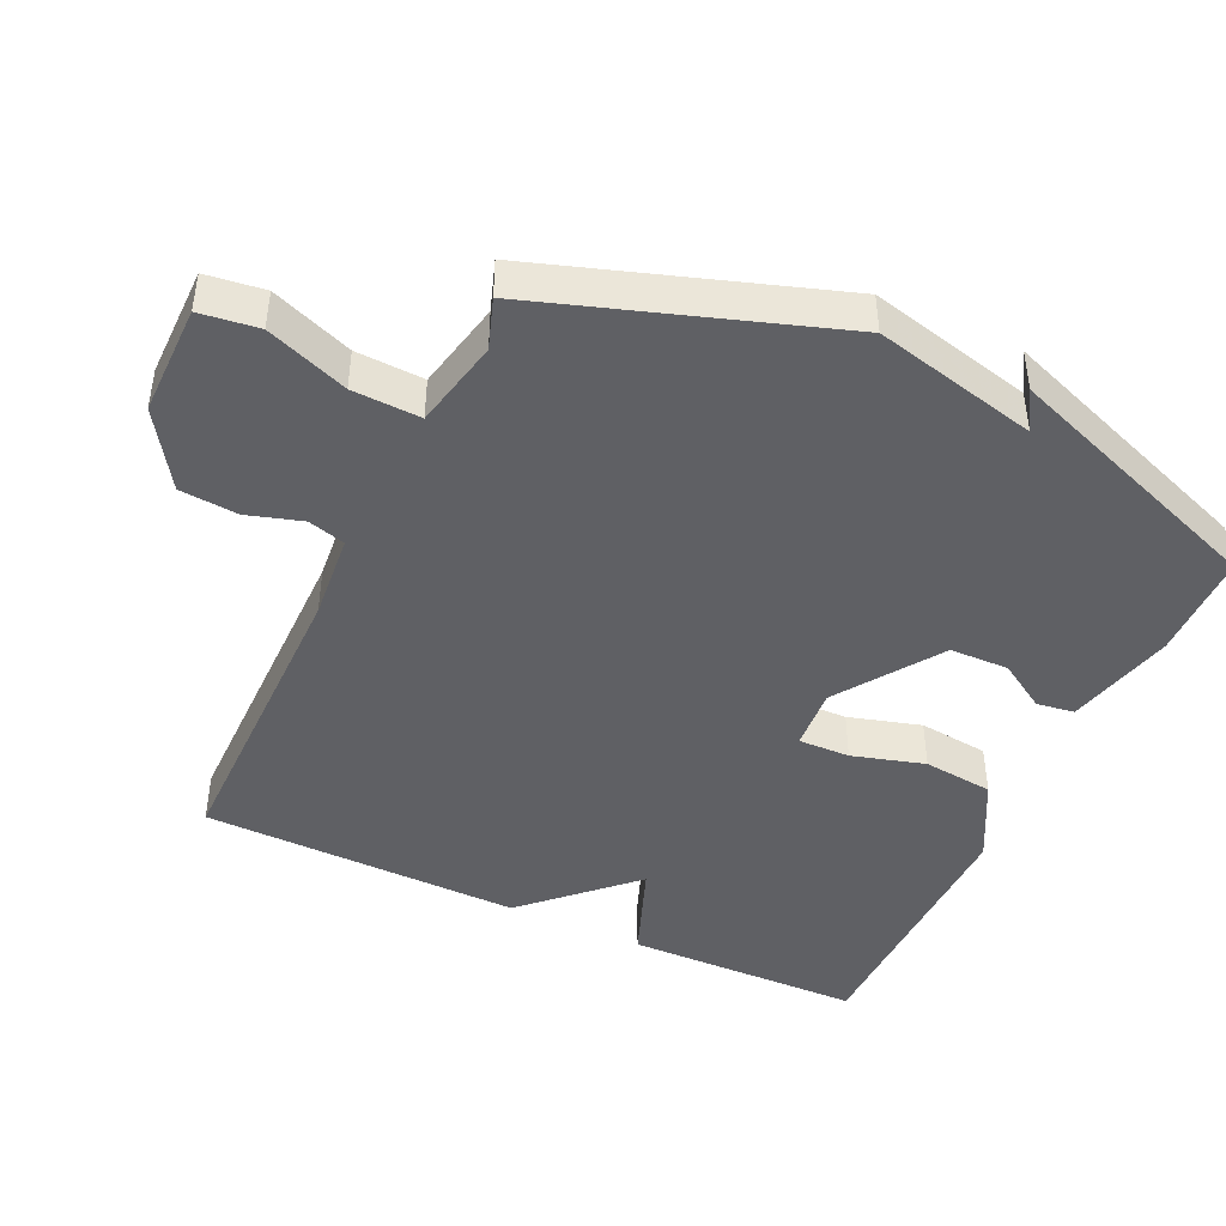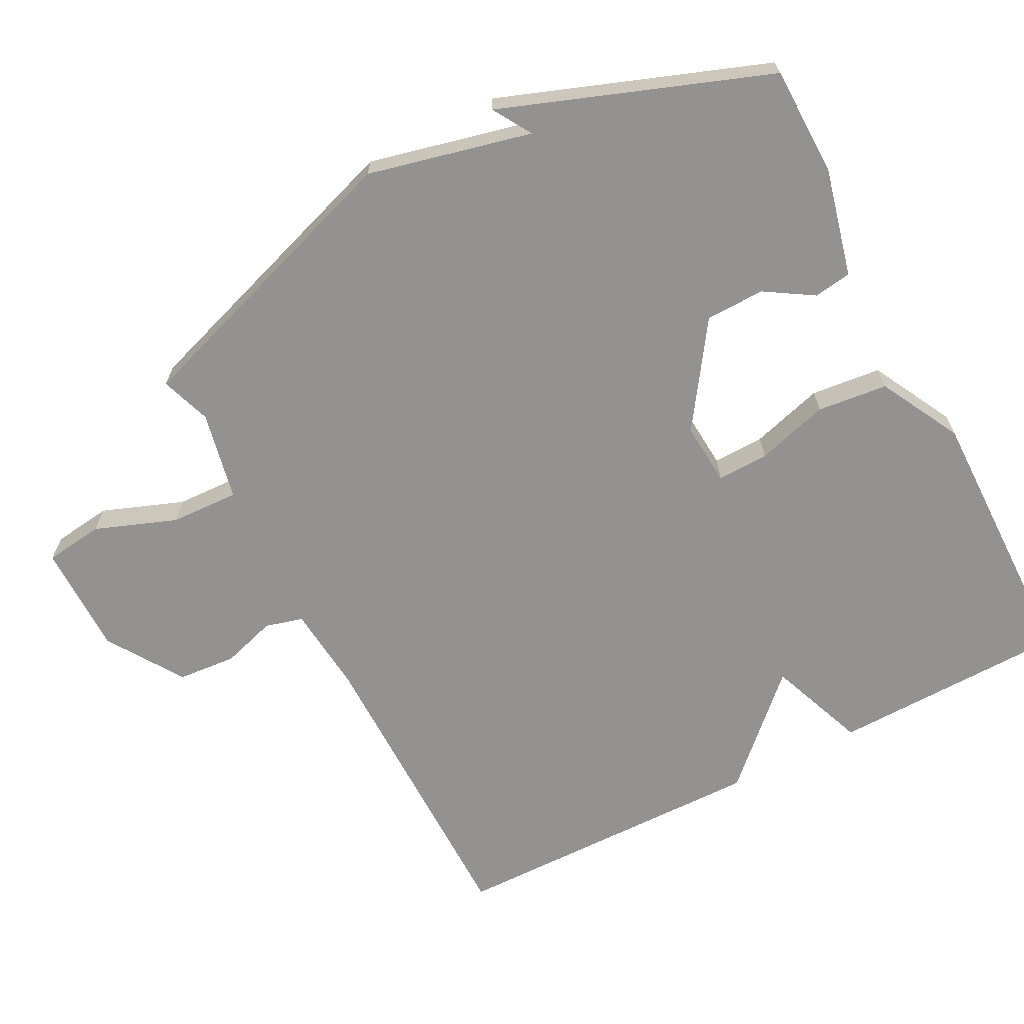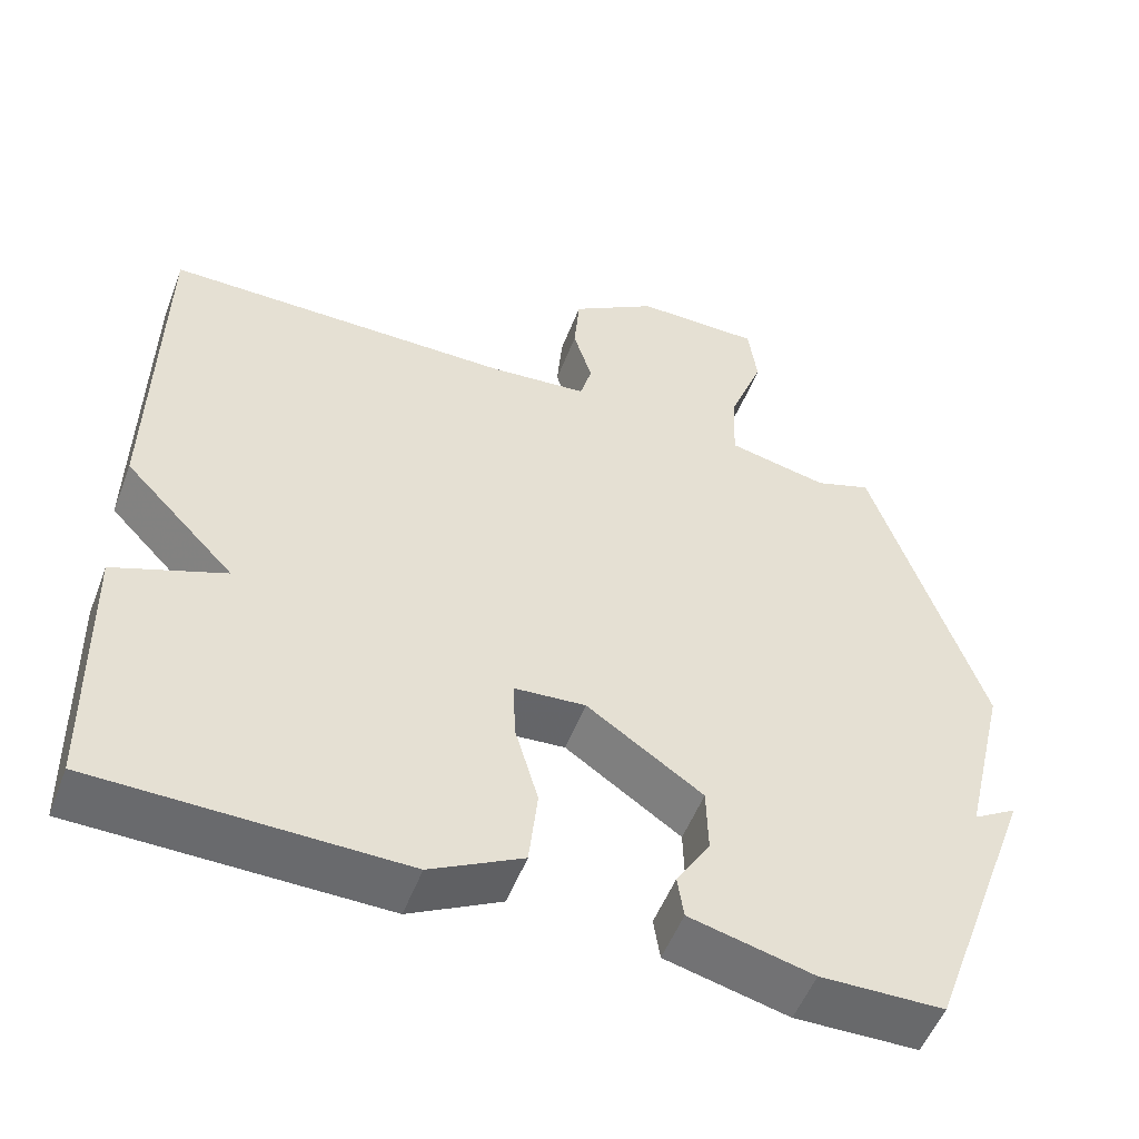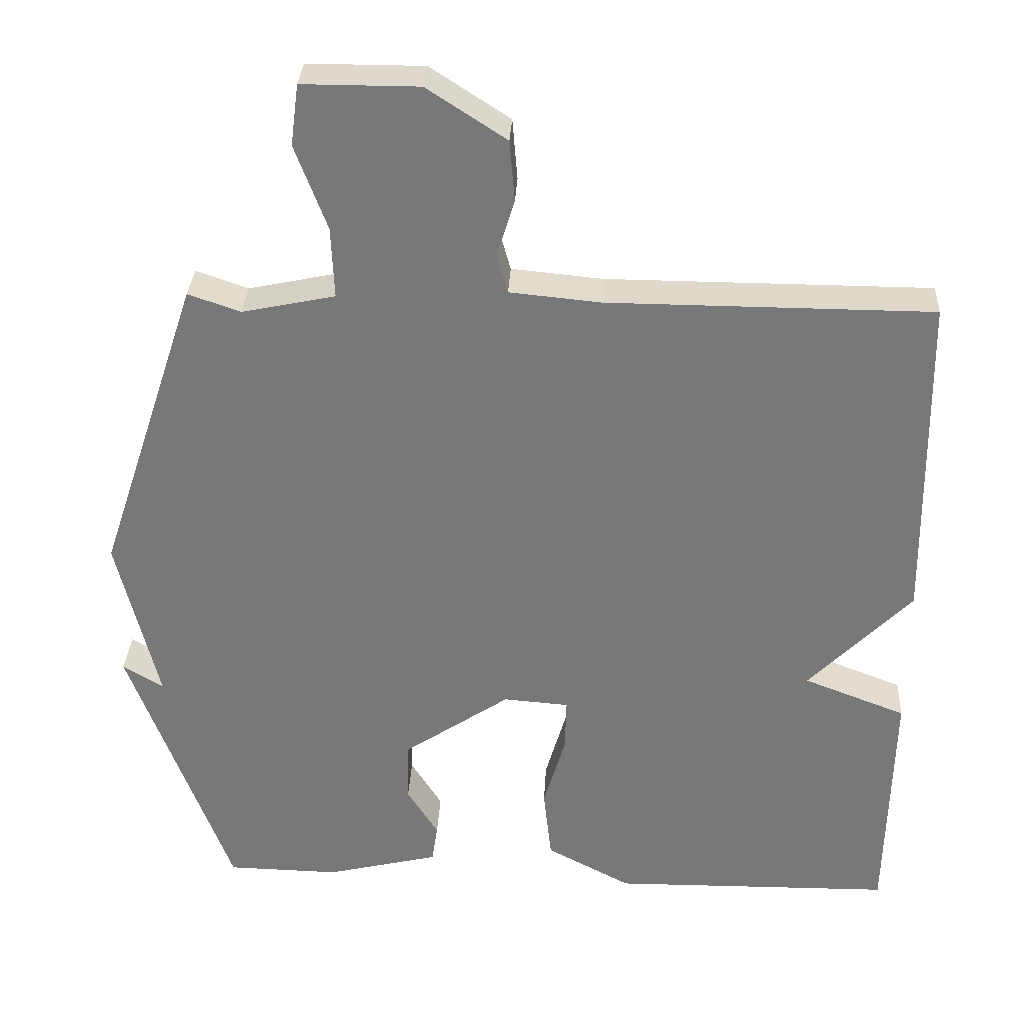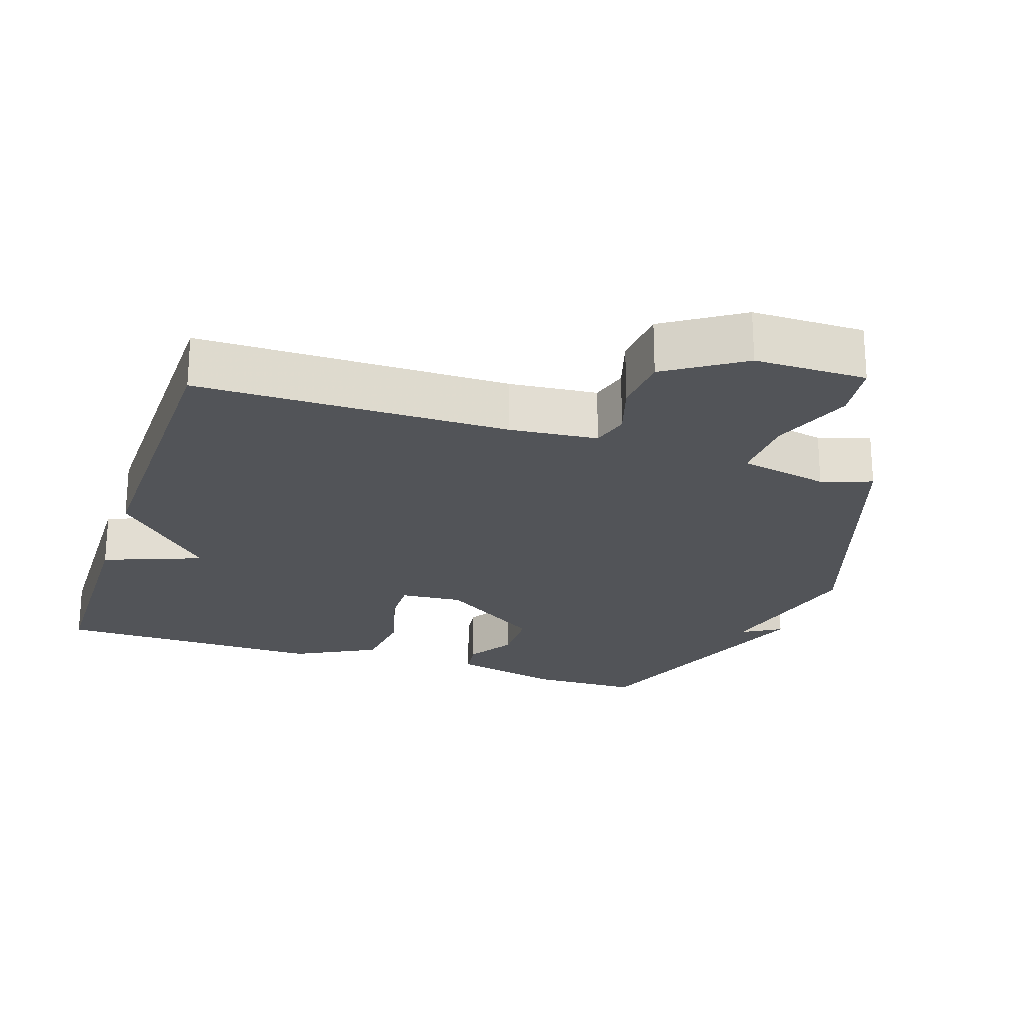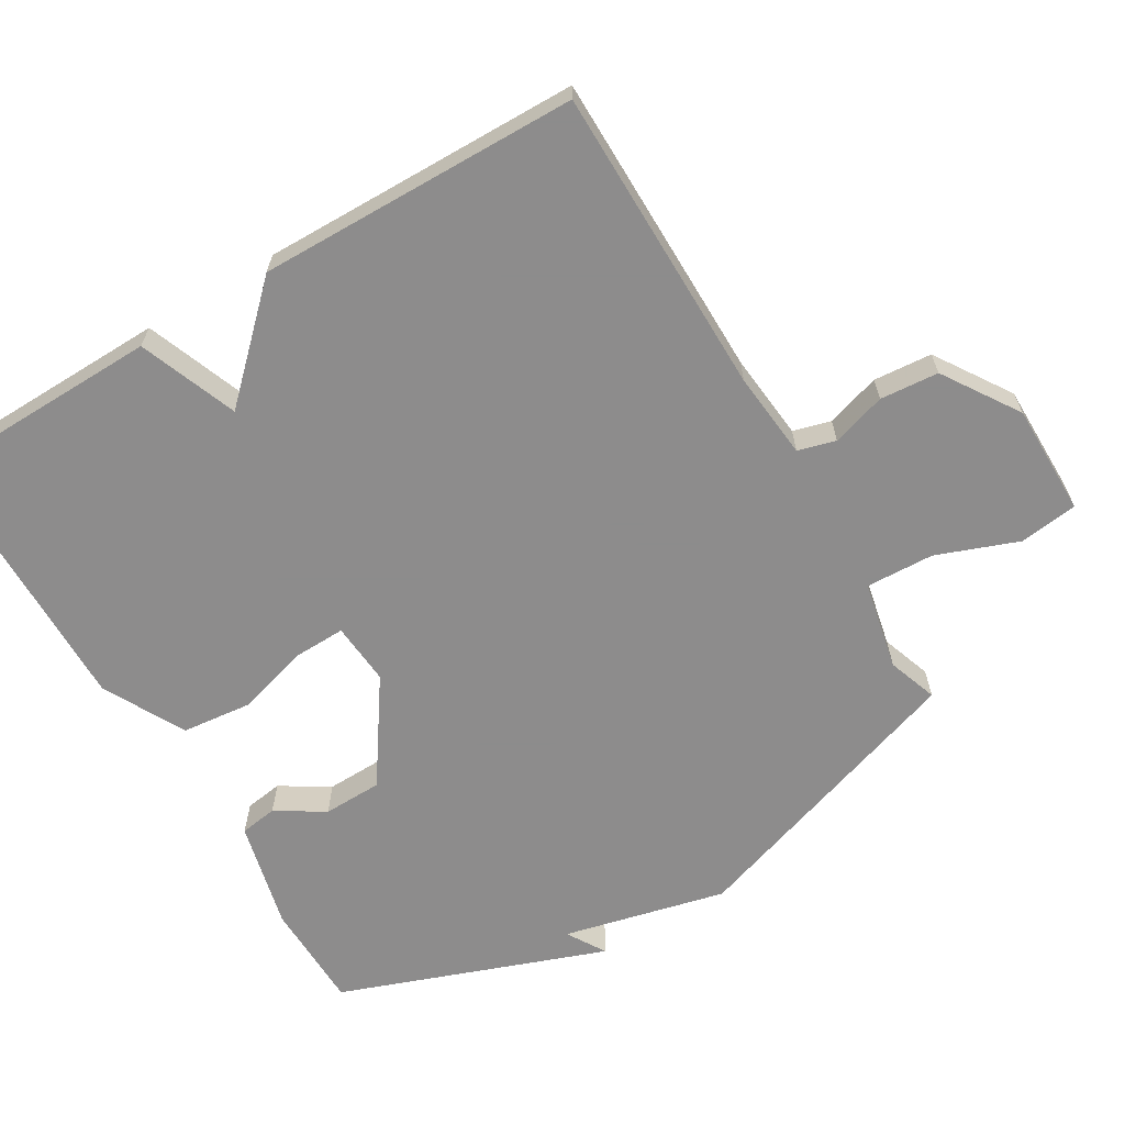
<metadata>
{"format":"obj","ext":"obj","renderer":"f3d","projection":"perspective","resolution":1024,"background":"white","views":[{"elev":-44.5,"azim":64.9,"up":"+Y"},{"elev":-66.5,"azim":117.5,"up":"+Y"},{"elev":-52.9,"azim":-20.8,"up":"+Z"},{"elev":32.2,"azim":-177.0,"up":"+Z"},{"elev":-22.8,"azim":-18.4,"up":"+Y"},{"elev":-64.3,"azim":-59.2,"up":"+Y"}]}
</metadata>
<code>
v -0.5 0.07 -0.5
v -0.507 0.07 -0.16
v -0.366 0.07 -0.106
v -0.507 0.07 0.04
v -0.5 0.07 0.5
v -0.055 0.07 0.502
v 0.07 0.07 0.514
v 0.085 0.07 0.568
v 0.061 0.07 0.646
v 0.068 0.07 0.73
v 0.177 0.07 0.801
v 0.337 0.07 0.801
v 0.348 0.07 0.717
v 0.304 0.07 0.6
v 0.3 0.07 0.502
v 0.428 0.07 0.475
v 0.5 0.07 0.5
v 0.64 0.07 0.081
v 0.584 0.07 -0.153
v 0.64 0.07 -0.119
v 0.5 0.07 -0.5
v 0.344 0.07 -0.503
v 0.188 0.07 -0.465
v 0.18 0.07 -0.411
v 0.223 0.07 -0.342
v 0.221 0.07 -0.257
v 0.074 0.07 -0.157
v -0.016 0.07 -0.164
v -0.014 0.07 -0.238
v 0.016 0.07 -0.342
v 0.005 0.07 -0.443
v -0.112 0.07 -0.505
v -0.5 0 -0.5
v -0.507 0 -0.16
v -0.366 0 -0.106
v -0.507 0 0.04
v -0.5 0 0.5
v -0.055 0 0.502
v 0.07 0 0.514
v 0.085 0 0.568
v 0.061 0 0.646
v 0.068 0 0.73
v 0.177 0 0.801
v 0.337 0 0.801
v 0.348 0 0.717
v 0.304 0 0.6
v 0.3 0 0.502
v 0.428 0 0.475
v 0.5 0 0.5
v 0.64 0 0.081
v 0.584 0 -0.153
v 0.64 0 -0.119
v 0.5 0 -0.5
v 0.344 0 -0.503
v 0.188 0 -0.465
v 0.18 0 -0.411
v 0.223 0 -0.342
v 0.221 0 -0.257
v 0.074 0 -0.157
v -0.016 0 -0.164
v -0.014 0 -0.238
v 0.016 0 -0.342
v 0.005 0 -0.443
v -0.112 0 -0.505
f 1 2 3
f 32 1 3
f 31 32 3
f 30 31 3
f 29 30 3
f 4 5 6
f 3 4 6
f 29 3 6
f 28 29 6
f 27 28 6 7
f 26 27 7 8
f 23 24 25
f 22 23 25
f 21 22 25
f 21 25 26
f 19 20 21
f 19 21 26
f 18 19 26
f 17 18 26
f 16 17 26
f 15 16 26
f 14 15 26 8
f 12 13 14
f 11 12 14
f 10 11 14
f 9 10 14
f 8 9 14
f 35 34 33
f 35 33 64
f 35 64 63
f 35 63 62
f 35 62 61
f 38 37 36
f 38 36 35
f 38 35 61
f 38 61 60
f 39 38 60 59
f 40 39 59 58
f 57 56 55
f 57 55 54
f 57 54 53
f 58 57 53
f 53 52 51
f 58 53 51
f 58 51 50
f 58 50 49
f 58 49 48
f 58 48 47
f 40 58 47 46
f 46 45 44
f 46 44 43
f 46 43 42
f 46 42 41
f 46 41 40
f 1 33 34 2
f 2 34 35 3
f 3 35 36 4
f 4 36 37 5
f 5 37 38 6
f 6 38 39 7
f 7 39 40 8
f 8 40 41 9
f 9 41 42 10
f 10 42 43 11
f 11 43 44 12
f 12 44 45 13
f 13 45 46 14
f 14 46 47 15
f 15 47 48 16
f 16 48 49 17
f 17 49 50 18
f 18 50 51 19
f 19 51 52 20
f 20 52 53 21
f 21 53 54 22
f 22 54 55 23
f 23 55 56 24
f 24 56 57 25
f 25 57 58 26
f 26 58 59 27
f 27 59 60 28
f 28 60 61 29
f 29 61 62 30
f 30 62 63 31
f 31 63 64 32
f 32 64 33 1

</code>
